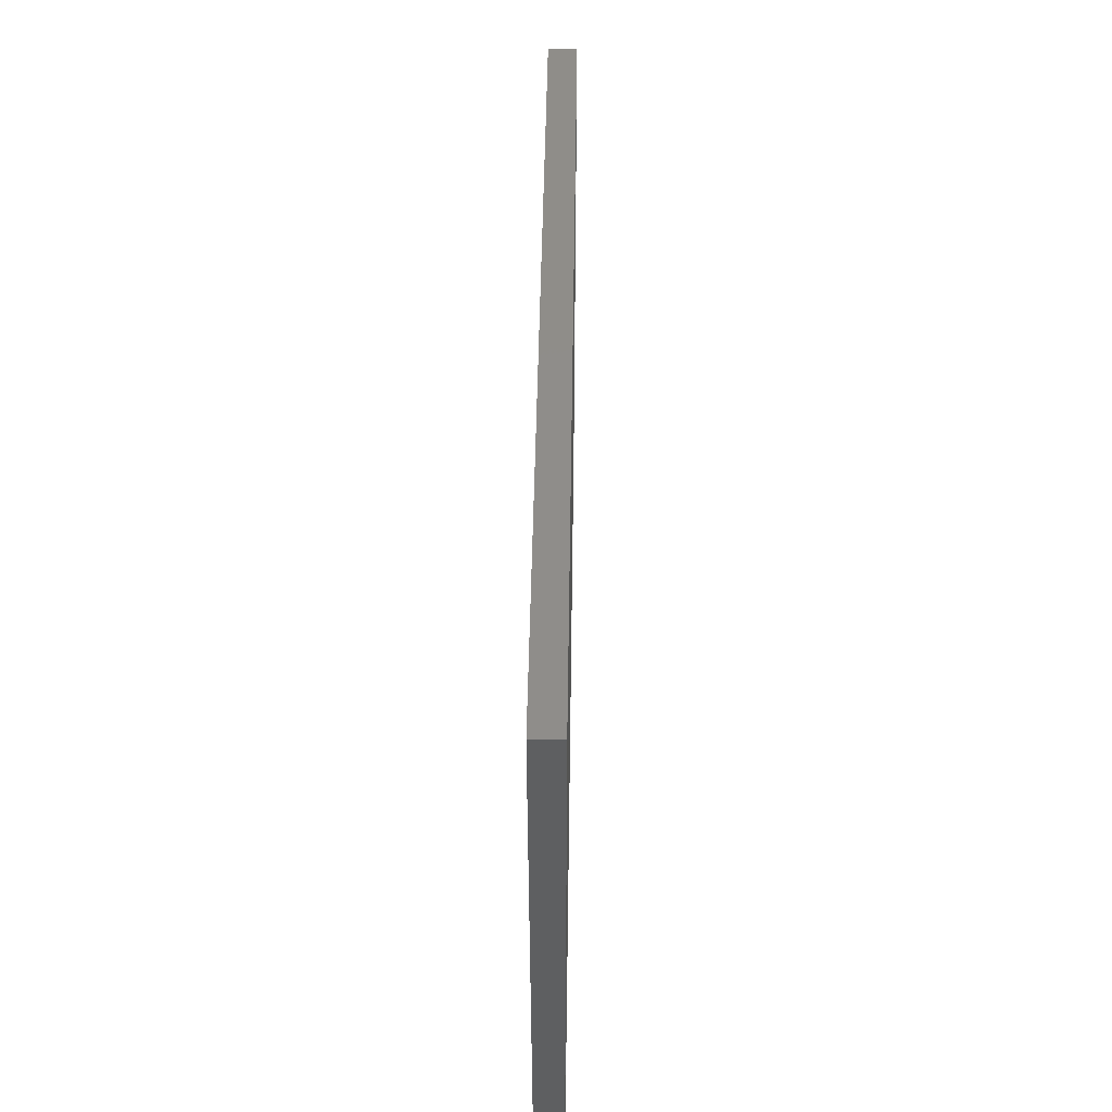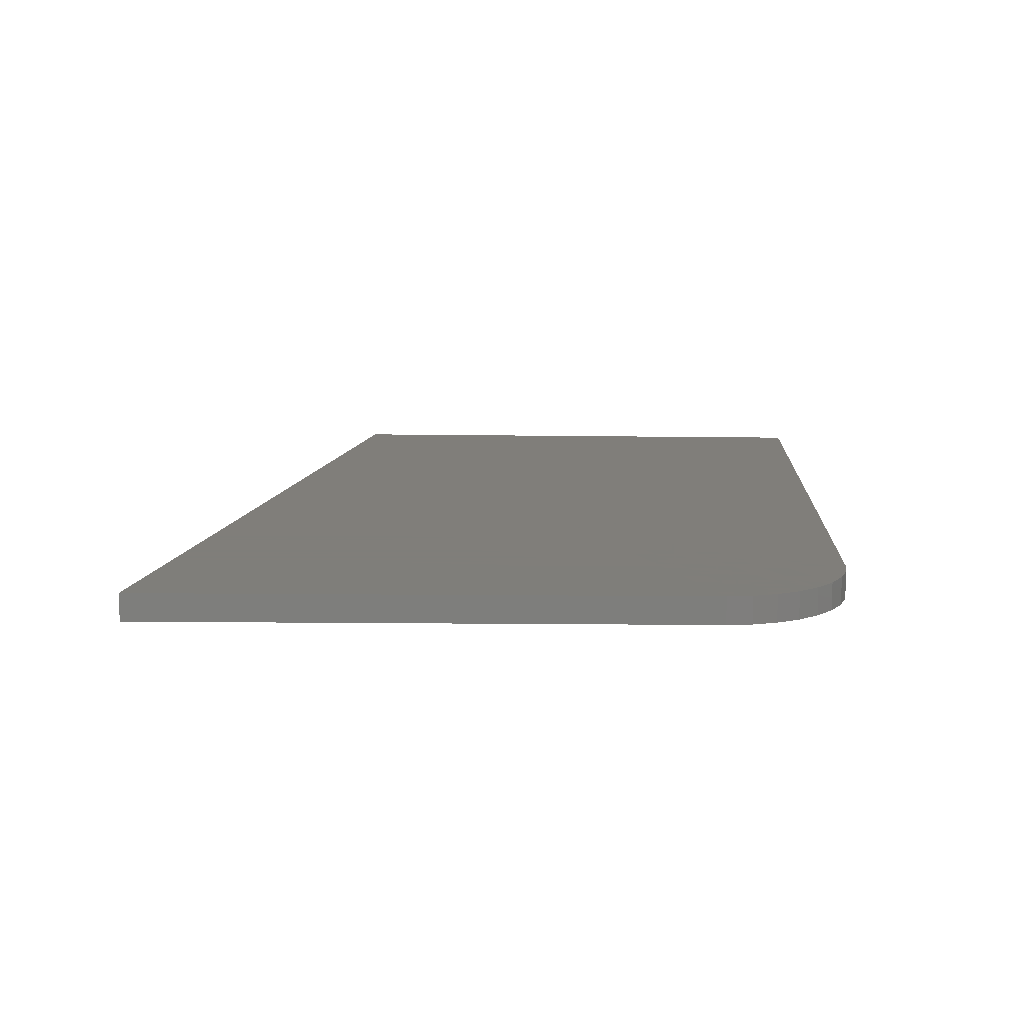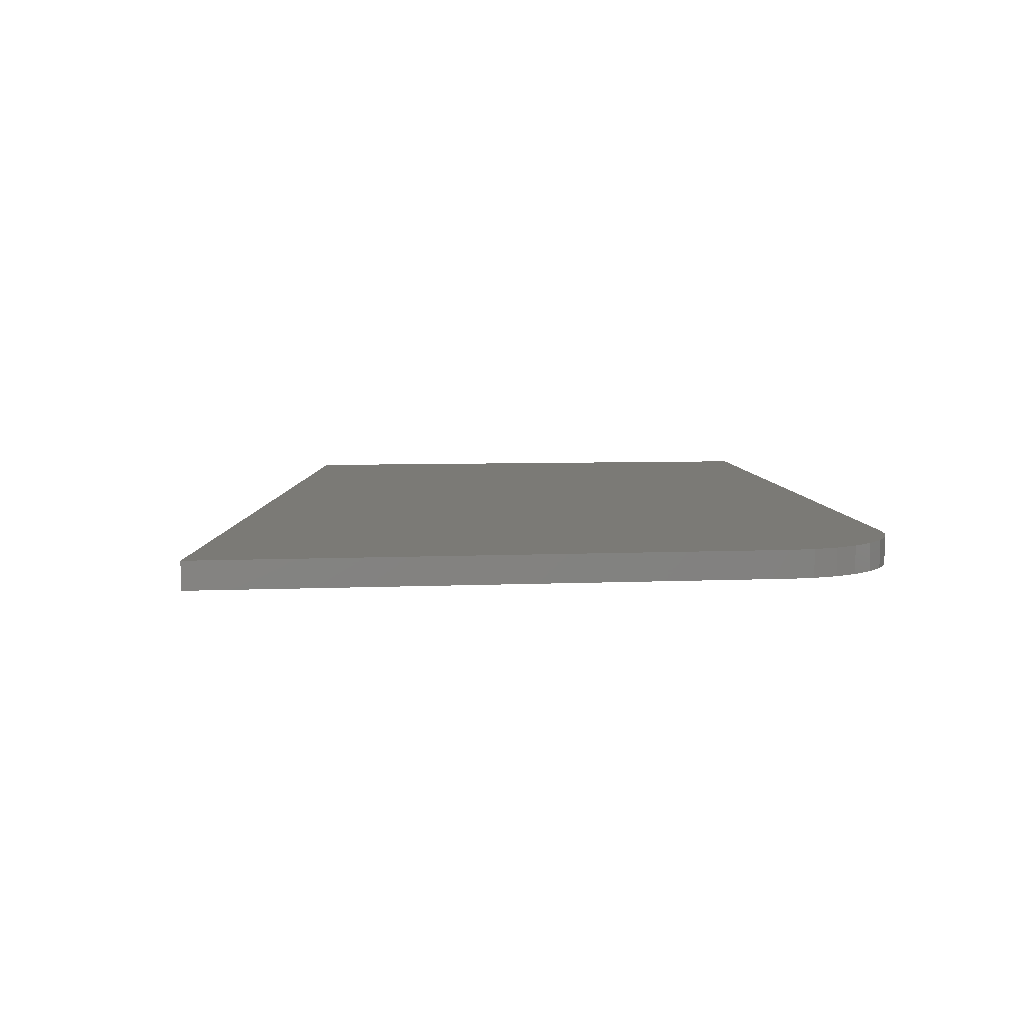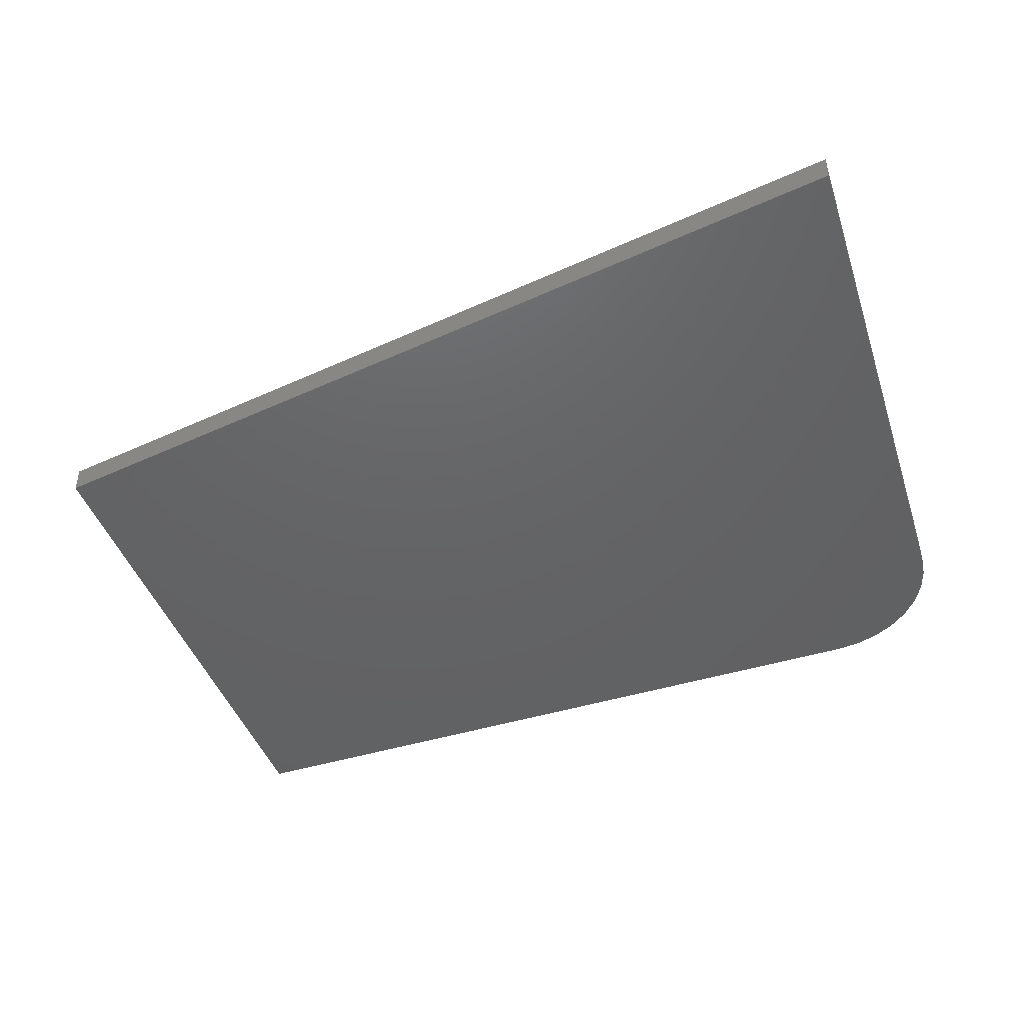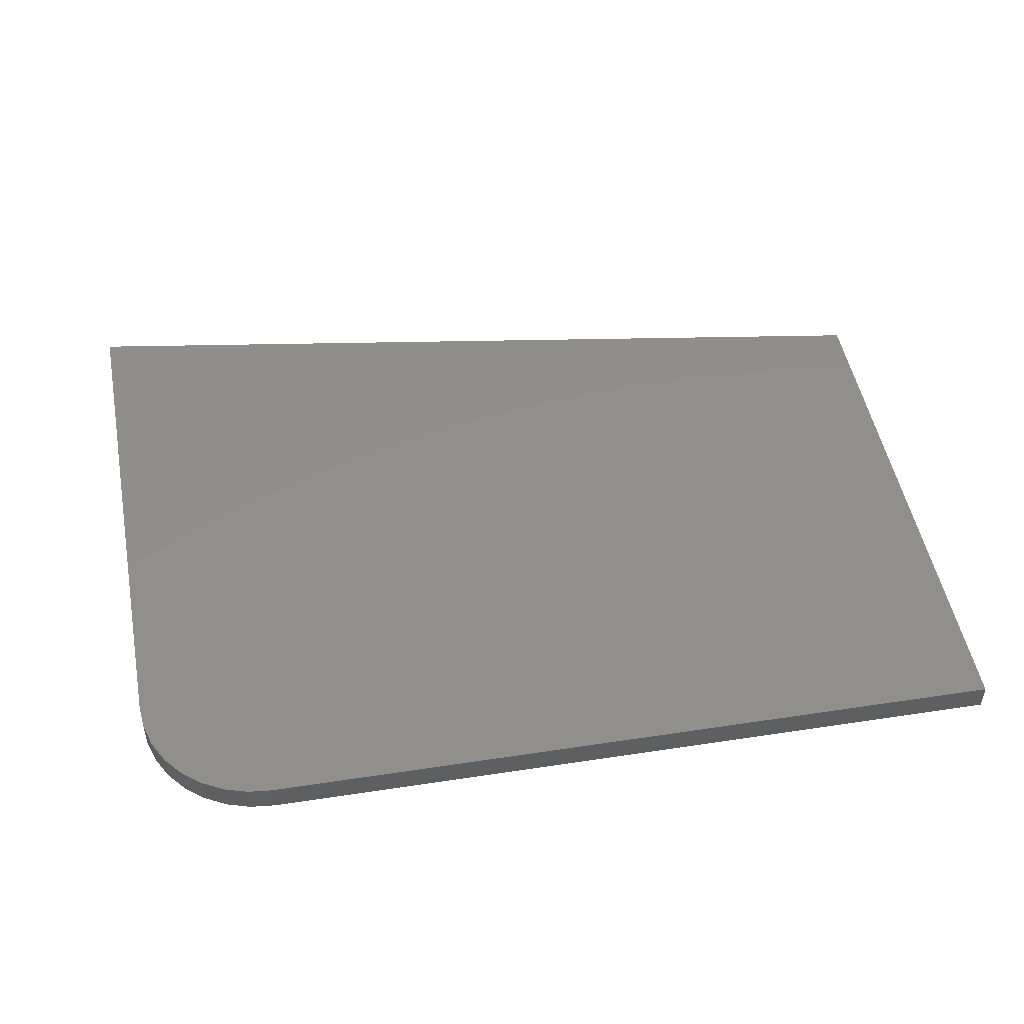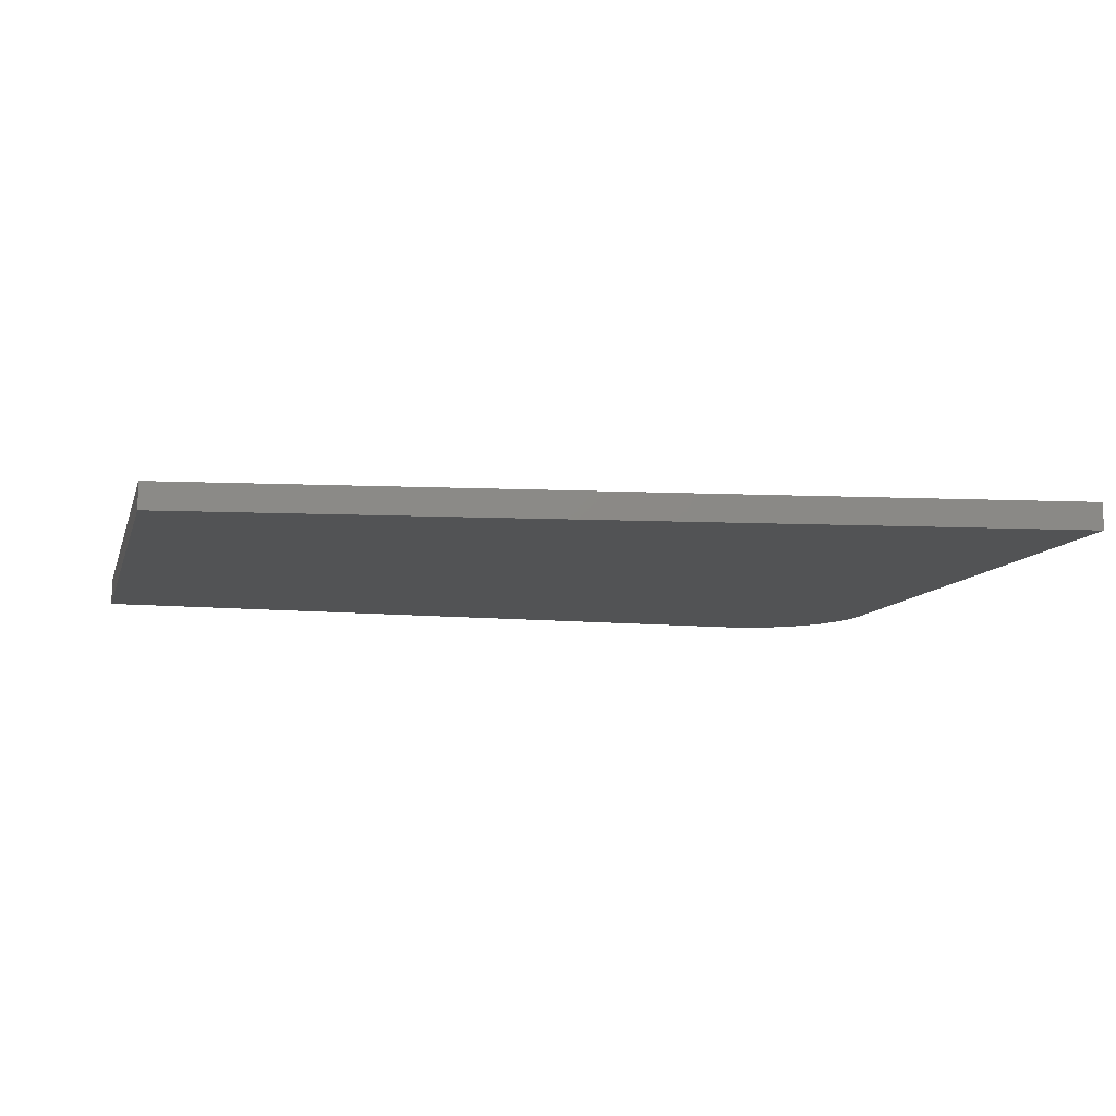
<metadata>
{"format":"stl","ext":"stl","renderer":"f3d","projection":"perspective","resolution":1024,"background":"white","views":[{"elev":50.1,"azim":-89.2,"up":"+Y"},{"elev":11.9,"azim":-87.2,"up":"+Z"},{"elev":6.9,"azim":-95.6,"up":"+Z"},{"elev":-45.4,"azim":-160.6,"up":"+Z"},{"elev":48.0,"azim":-9.7,"up":"+Z"},{"elev":-10.3,"azim":165.6,"up":"+Z"}]}
</metadata>
<code>
# stl→obj: 24 verts, 44 faces
v 0.01562 -0.05033 0.02344
v -0.75 0.0625 0.02344
v -0.7368 -0.4194 0.02344
v -0.7342 -0.4404 0.02344
v -0.7276 -0.4604 0.02344
v -0.7174 -0.4788 0.02344
v -0.7037 -0.4948 0.02344
v -0.6873 -0.508 0.02344
v -0.6686 -0.5178 0.02344
v -0.6484 -0.5238 0.02344
v -0.6275 -0.5258 0.02344
v 0.01562 -0.5258 0.02344
v 0.01562 -0.05033 0
v 0.01562 -0.5258 0
v -0.6275 -0.5258 0
v -0.6484 -0.5238 0
v -0.6686 -0.5178 0
v -0.6873 -0.508 0
v -0.7037 -0.4948 0
v -0.7174 -0.4788 0
v -0.7276 -0.4604 0
v -0.7342 -0.4404 0
v -0.7368 -0.4194 0
v -0.75 0.0625 0
f 1 2 3
f 1 3 4
f 1 4 5
f 1 5 6
f 1 6 7
f 1 7 8
f 1 8 9
f 1 9 10
f 1 10 11
f 1 11 12
f 13 14 15
f 13 15 16
f 13 16 17
f 13 17 18
f 13 18 19
f 13 19 20
f 13 20 21
f 13 21 22
f 13 22 23
f 13 23 24
f 11 15 12
f 12 15 14
f 2 24 3
f 3 24 23
f 15 11 16
f 16 11 10
f 16 10 17
f 17 10 9
f 17 9 18
f 18 9 8
f 18 8 19
f 19 8 7
f 19 7 20
f 20 7 6
f 20 6 21
f 21 6 5
f 21 5 22
f 22 5 4
f 22 4 23
f 23 4 3
f 1 13 2
f 2 13 24
f 12 14 1
f 1 14 13

</code>
